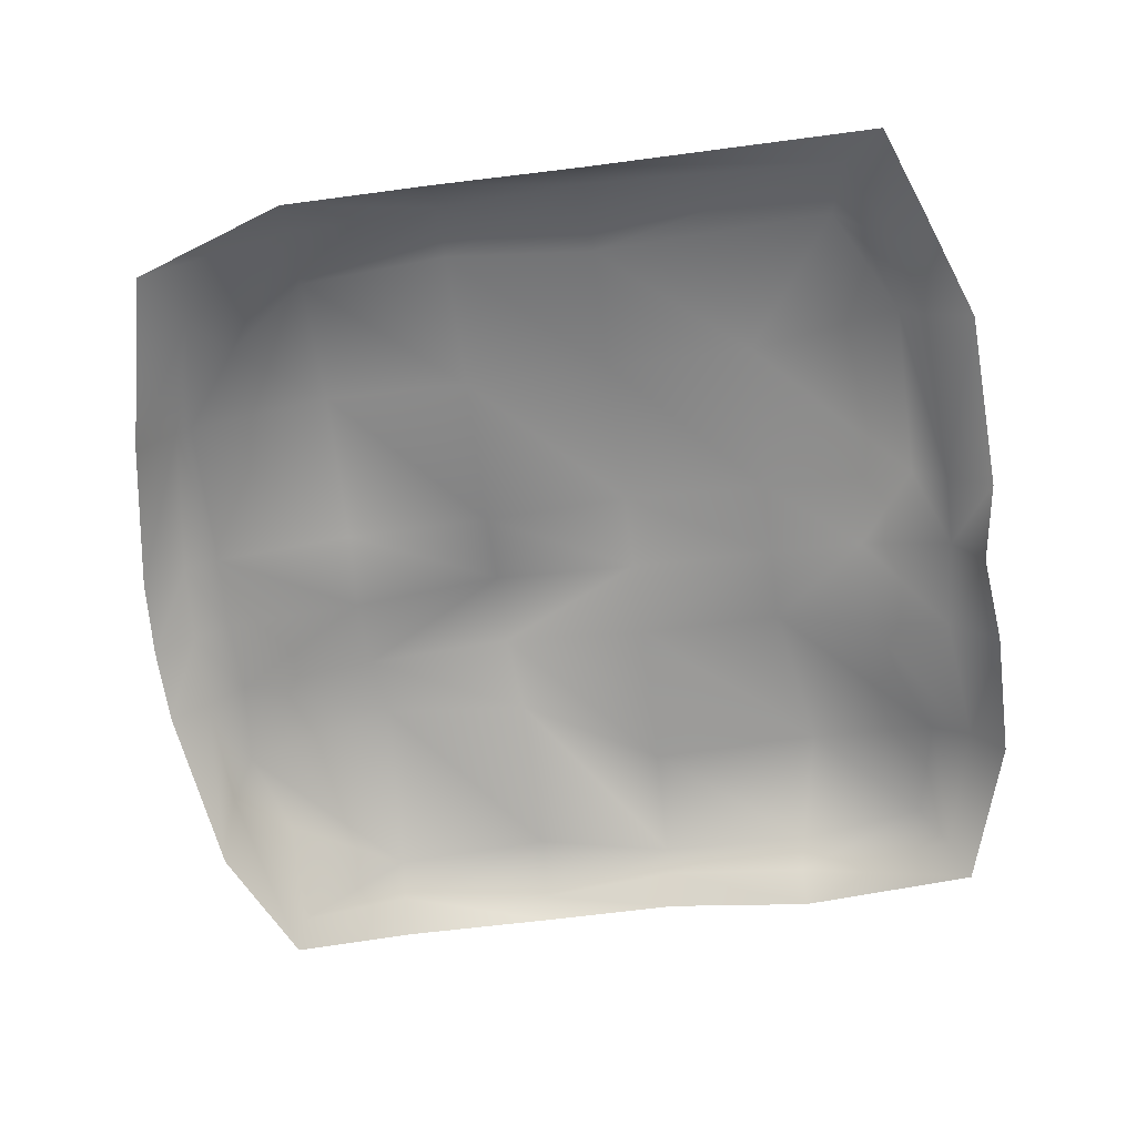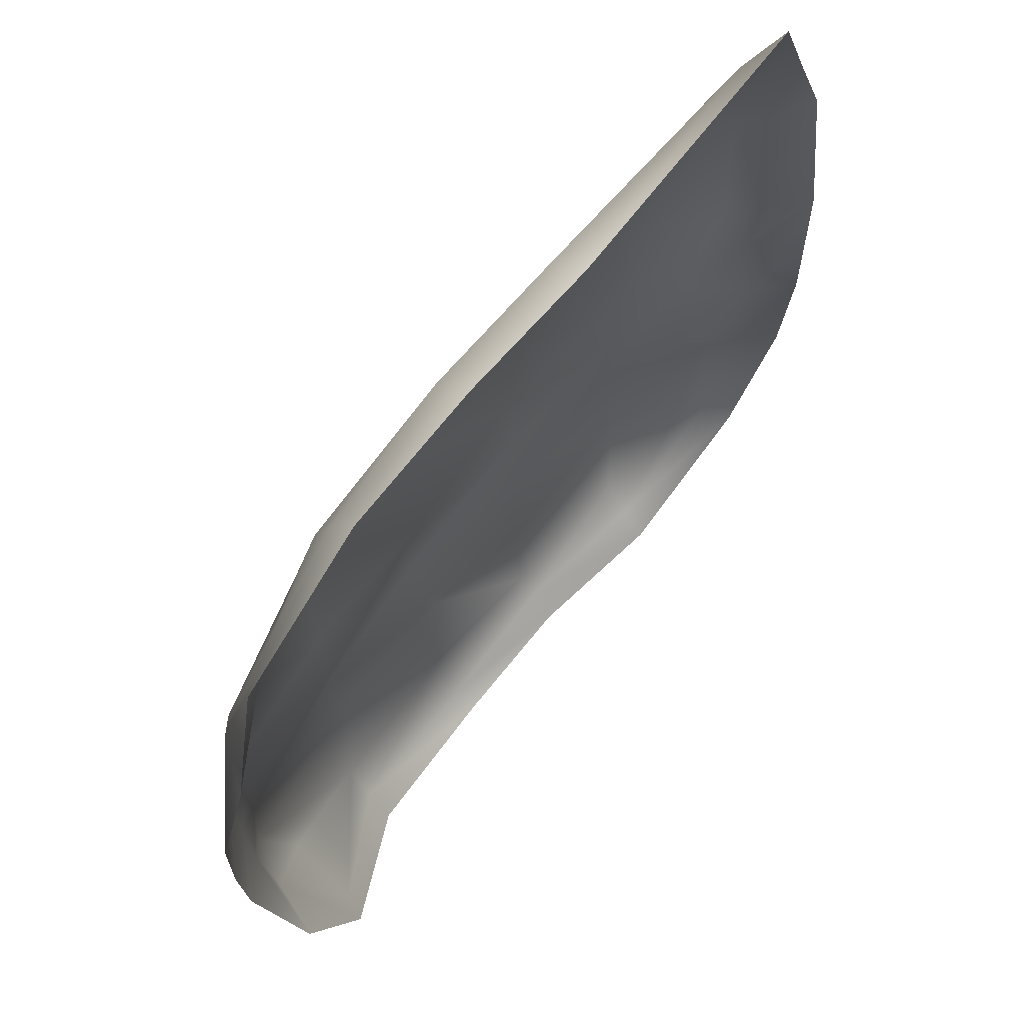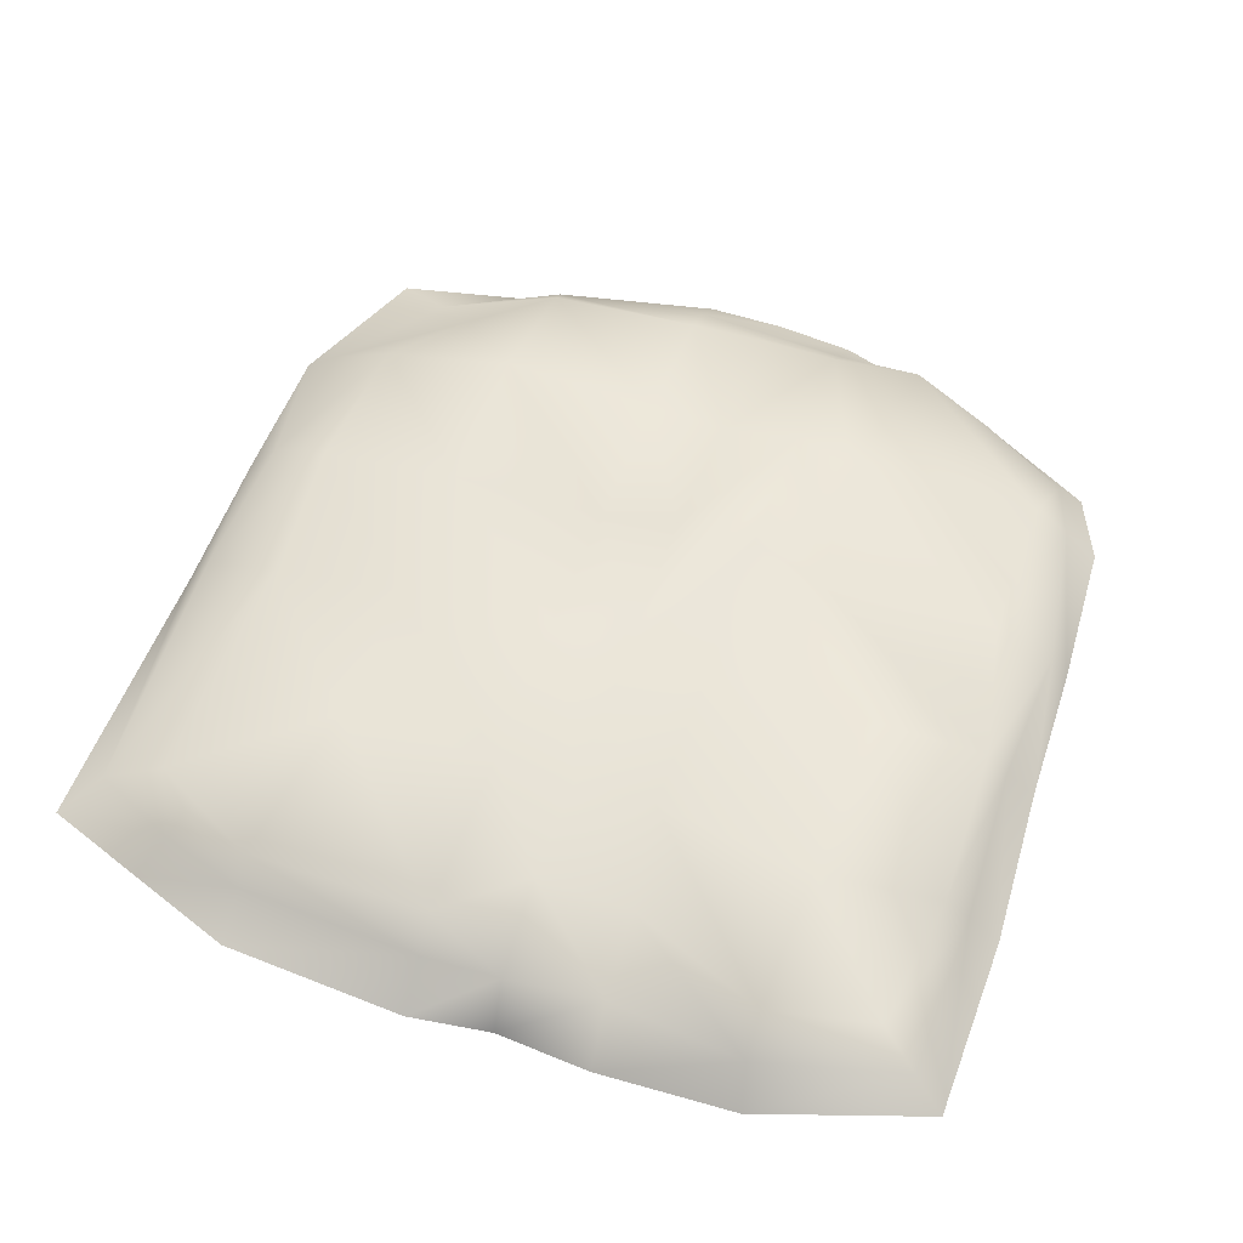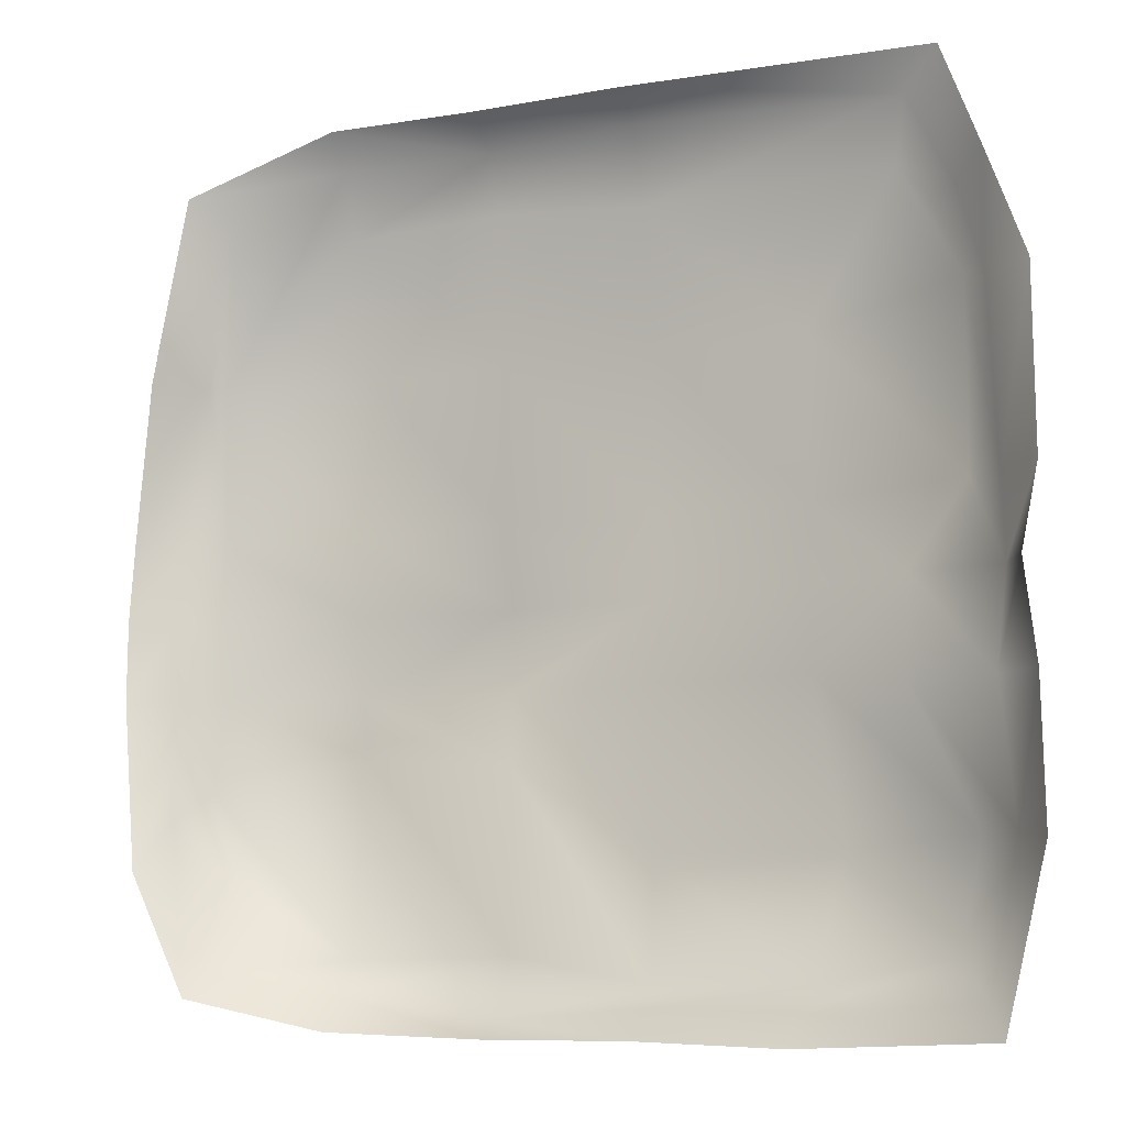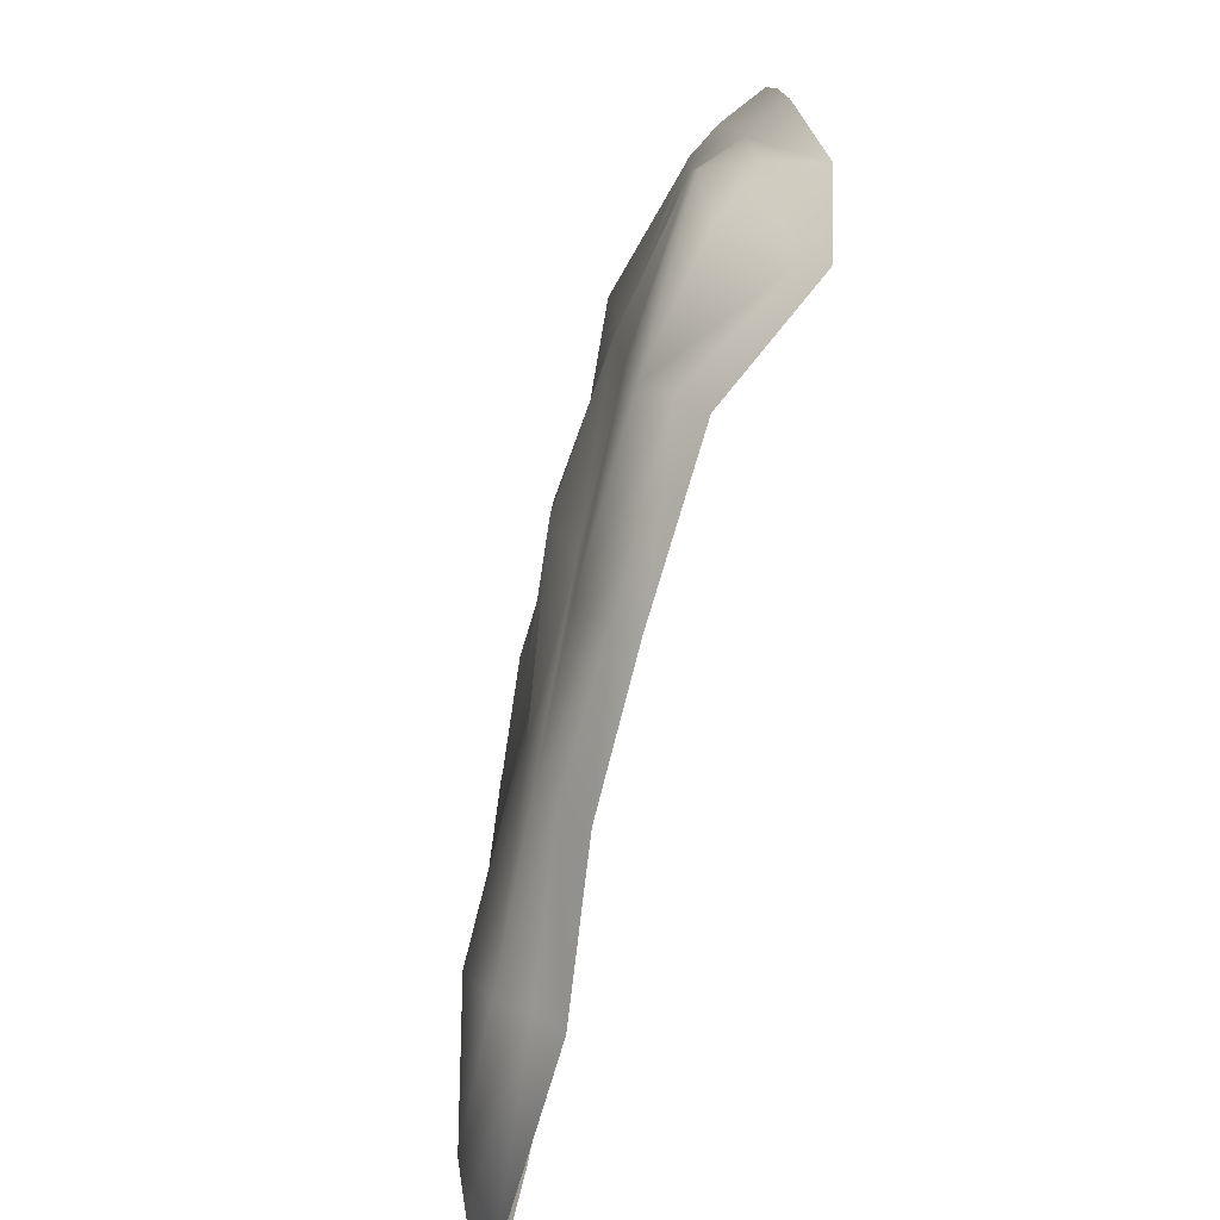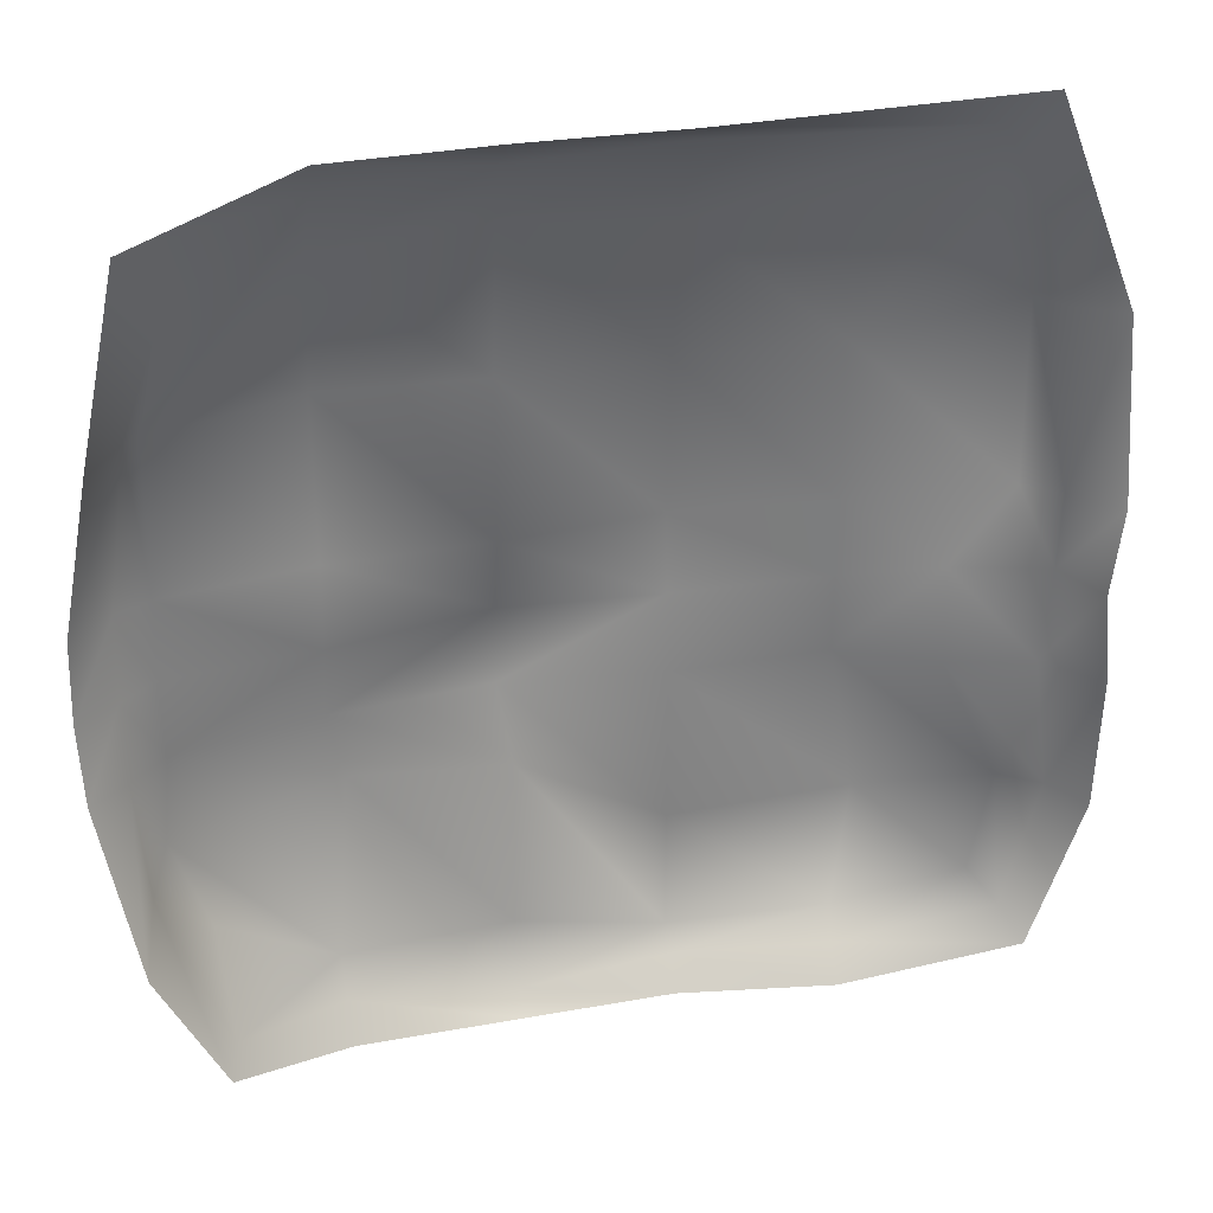
<metadata>
{"format":"obj","ext":"obj","renderer":"f3d","projection":"perspective","resolution":1024,"background":"white","views":[{"elev":-67.4,"azim":7.3,"up":"+Y"},{"elev":66.9,"azim":-51.2,"up":"+Z"},{"elev":53.4,"azim":108.7,"up":"+Y"},{"elev":-9.4,"azim":24.8,"up":"+Z"},{"elev":-77.9,"azim":-103.9,"up":"+Z"},{"elev":31.5,"azim":-14.2,"up":"+Z"}]}
</metadata>
<code>
v  -18.41 0.7493 16.25
v  -13.61 1.532 19.66
v  -13.61 3.469 11.75
v  -21.81 1.096 11.65
v  -4.81 1.803 20.15
v  -4.81 2.844 11.75
v  3.987 1.618 19.42
v  3.987 2.844 11.75
v  18.3 1.491 19.92
v  12.78 2.844 11.75
v  20.29 1.341 17.7
v  21.8 1.553 13.59
v  -13.61 2.848 2.686
v  -21.86 1.592 2.671
v  -4.81 2.844 2.746
v  3.987 3.654 2.746
v  12.78 2.844 2.746
v  21.85 1.355 3.132
v  -13.78 2.268 -1.804
v  -22.08 1.475 -1.84
v  -4.81 4.005 -1.757
v  3.987 3.249 -1.757
v  12.78 2.844 -1.757
v  18.42 1.752 -1.45
v  -21.86 1.642 -6.333
v  -13.78 3.238 -6.308
v  -12.99 2.553 -9.678
v  -22.33 1.587 -11.5
v  -4.81 4.084 -6.261
v  -4.28 2.592 -10.44
v  3.987 2.844 -6.261
v  3.987 2.844 -15.27
v  12.78 2.844 -6.261
v  14.38 3.216 -15.29
v  18.33 1.167 -6.861
v  21.98 1.617 -14.83
v  -13.81 2.256 -20.75
v  -20.39 0.6679 -16.38
v  -4.365 2.64 -20.55
v  3.865 2.392 -22.07
v  13.02 1.919 -22.13
v  20.75 1.65 -20.88
v  -22.49 -2.22 22.23
v  -13.61 -1.437 25.23
v  -13.61 0.0475 23.23
v  -20.38 -0.7353 18.84
v  -4.81 -1.227 25.23
v  -4.81 0.9128 23.39
v  3.987 -1.515 25.23
v  3.987 0.5774 23.79
v  21.42 -0.9955 25.18
v  19.19 0.3003 23.22
v  23.65 -0.9955 19.43
v  21.71 0.4891 18.22
v  25.93 -1.198 13.4
v  23.21 0.2863 13.4
v  26.29 -2.159 2.999
v  23.83 0.0062 3.016
v  25.48 -2.611 -1.665
v  23.87 0.4381 -1.595
v  26.1 -2.351 -7.162
v  26.13 -1.757 -15.23
v  24.22 0.1321 -14.83
v  23.32 0.3631 -7.05
v  23.53 -0.7272 -24.9
v  22.44 0.7575 -23.09
v  12.61 -1.252 -25.25
v  12.61 0.2322 -23.46
v  3.785 -0.1782 -24.93
v  3.865 1.269 -23.29
v  -4.534 -0.2484 -24.89
v  -4.5 1.046 -23.87
v  -13.81 -0.7132 -24.54
v  -13.82 0.7714 -22.64
v  -20.52 -4.084 -22.78
v  -20.02 -2.79 -21.32
v  -24.16 -3.638 -15.97
v  -23.38 -0.9341 -13.02
v  -26.08 -1.869 -6.308
v  -23.95 -0.3261 -6.333
v  -26.29 -1.494 -1.84
v  -24.01 -0.0099 -1.84
v  -26.14 -1.228 2.699
v  -24.64 -2.223 11.71
v  -22.61 0.5743 11.71
v  -23.85 0.5743 2.699
o Box2075
g Box2075
f 1 2 3 4
f 2 5 6 3
f 5 7 8 6
f 7 9 10 8
f 9 11 12 10
f 4 3 13 14
f 3 6 15 13
f 6 8 16 15
f 8 10 17 16
f 10 12 18 17
f 14 13 19 20
f 13 15 21 19
f 15 16 22 21
f 16 17 23 22
f 17 18 24 23
f 25 26 27 28
f 26 29 30 27
f 29 31 32 30
f 31 33 34 32
f 33 35 36 34
f 28 27 37 38
f 27 30 39 37
f 30 32 40 39
f 32 34 41 40
f 34 36 42 41
f 43 44 45 46
f 44 47 48 45
f 47 49 50 48
f 49 51 52 50
f 51 53 54 52
f 53 55 56 54
f 55 57 58 56
f 57 59 60 58
f 61 62 63 64
f 62 65 66 63
f 65 67 68 66
f 67 69 70 68
f 69 71 72 70
f 71 73 74 72
f 73 75 76 74
f 75 77 78 76
f 77 79 80 78
f 79 81 82 80
f 83 84 85 86
f 84 43 46 85
f 19 26 25 20
f 21 29 26 19
f 22 31 29 21
f 23 33 31 22
f 24 35 33 23
f 59 61 64 60
f 81 83 86 82
f 45 2 1 46
f 48 5 2 45
f 50 7 5 48
f 52 9 7 50
f 54 11 9 52
f 56 12 11 54
f 58 18 12 56
f 60 24 18 58
f 63 36 35 64
f 66 42 36 63
f 68 41 42 66
f 70 40 41 68
f 72 39 40 70
f 74 37 39 72
f 76 38 37 74
f 78 28 38 76
f 80 25 28 78
f 82 20 25 80
f 85 4 14 86
f 46 1 4 85
f 64 35 24 60
f 86 14 20 82

</code>
